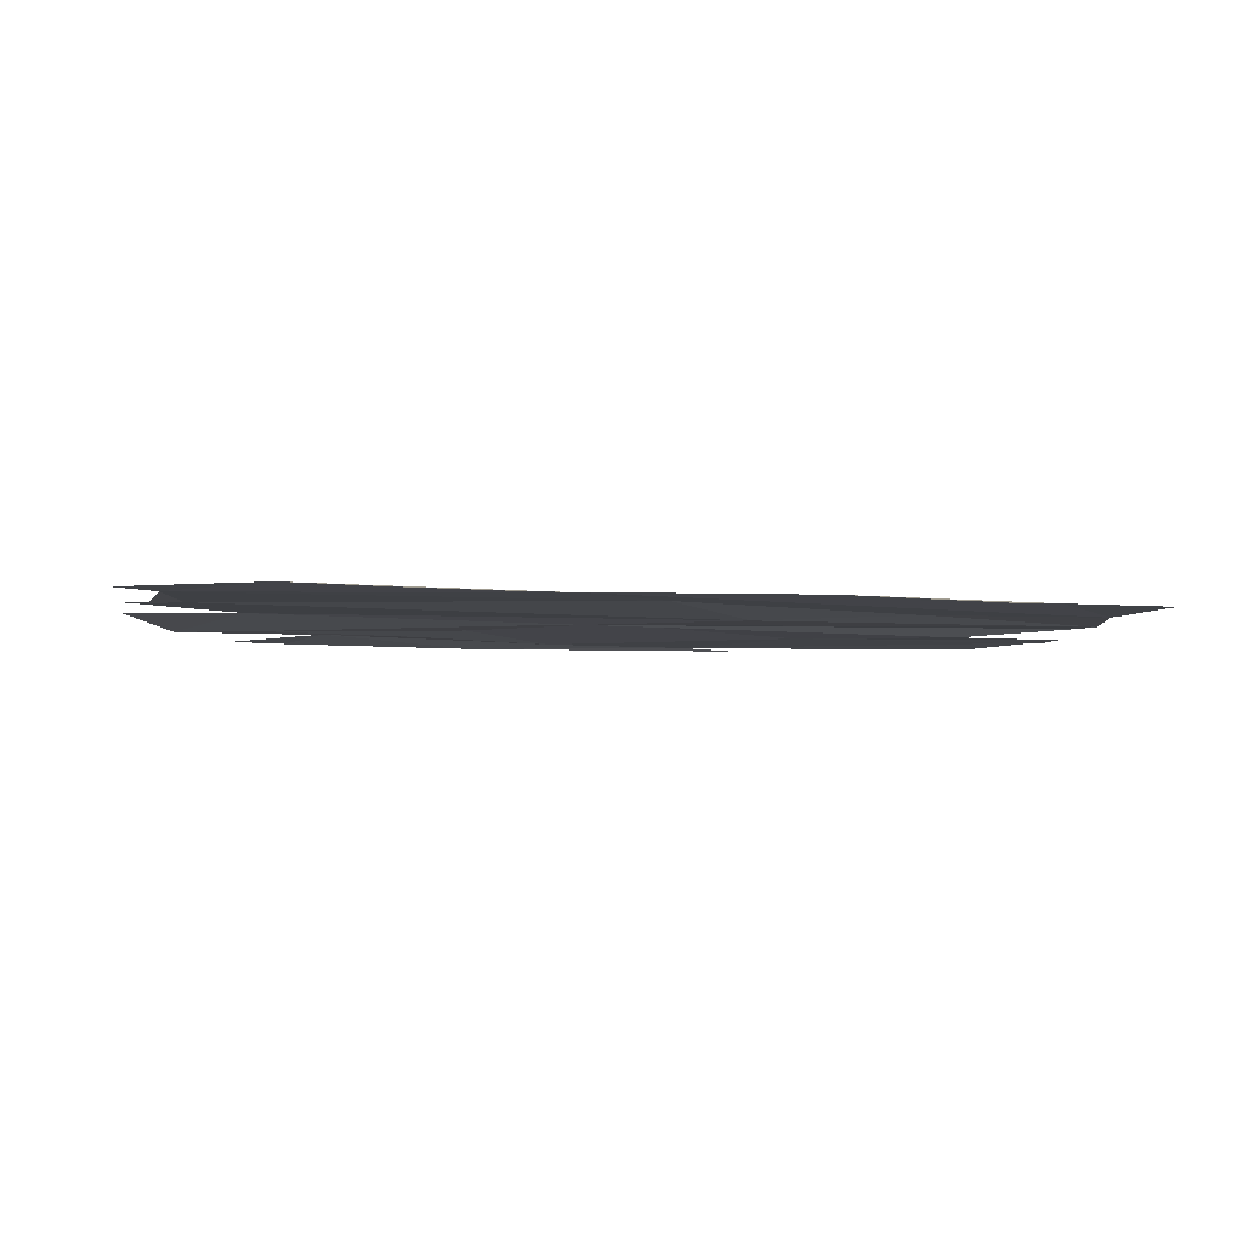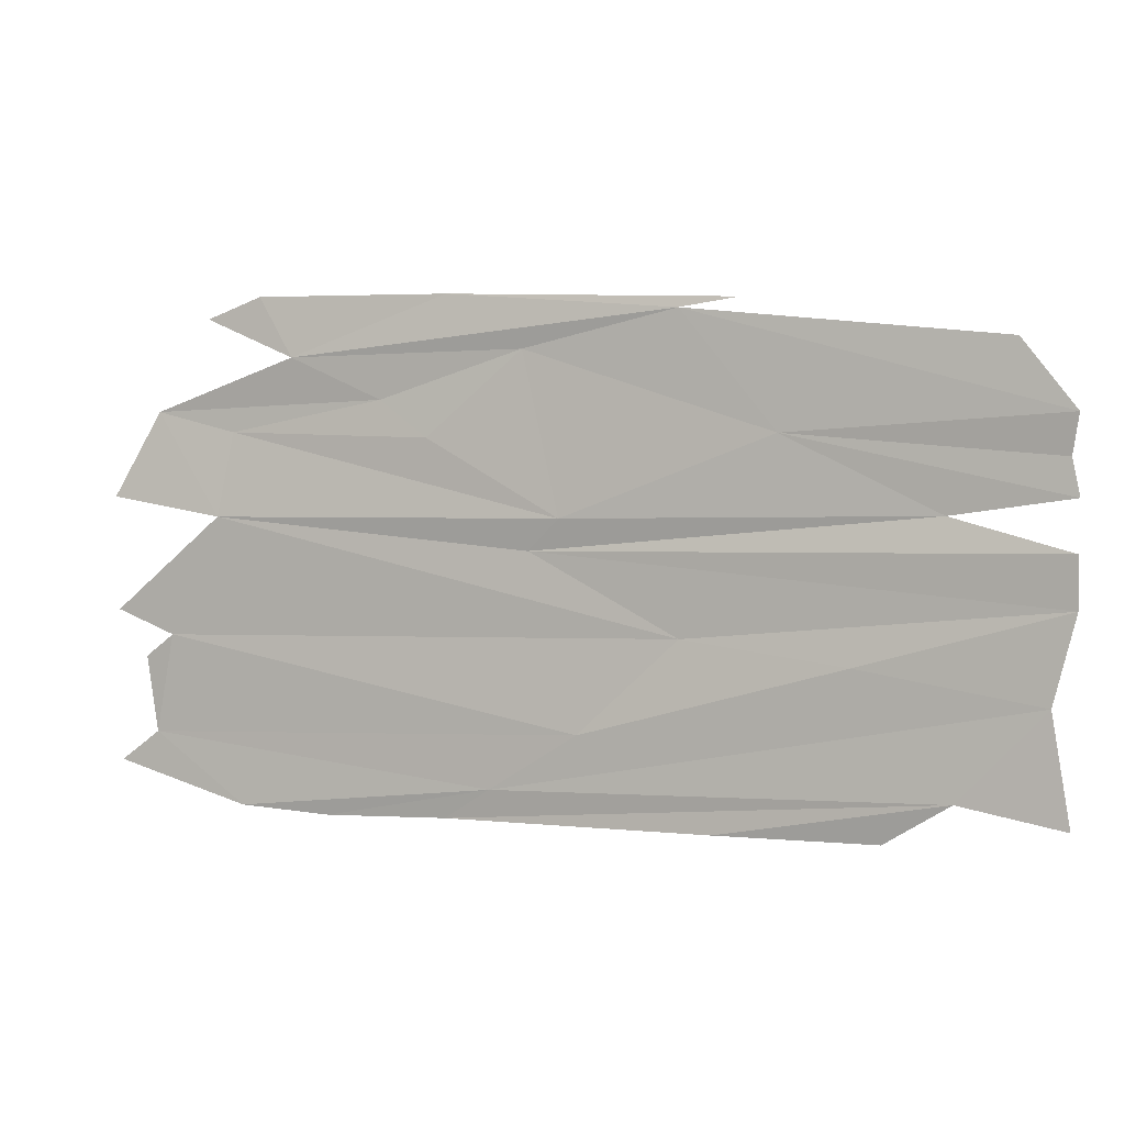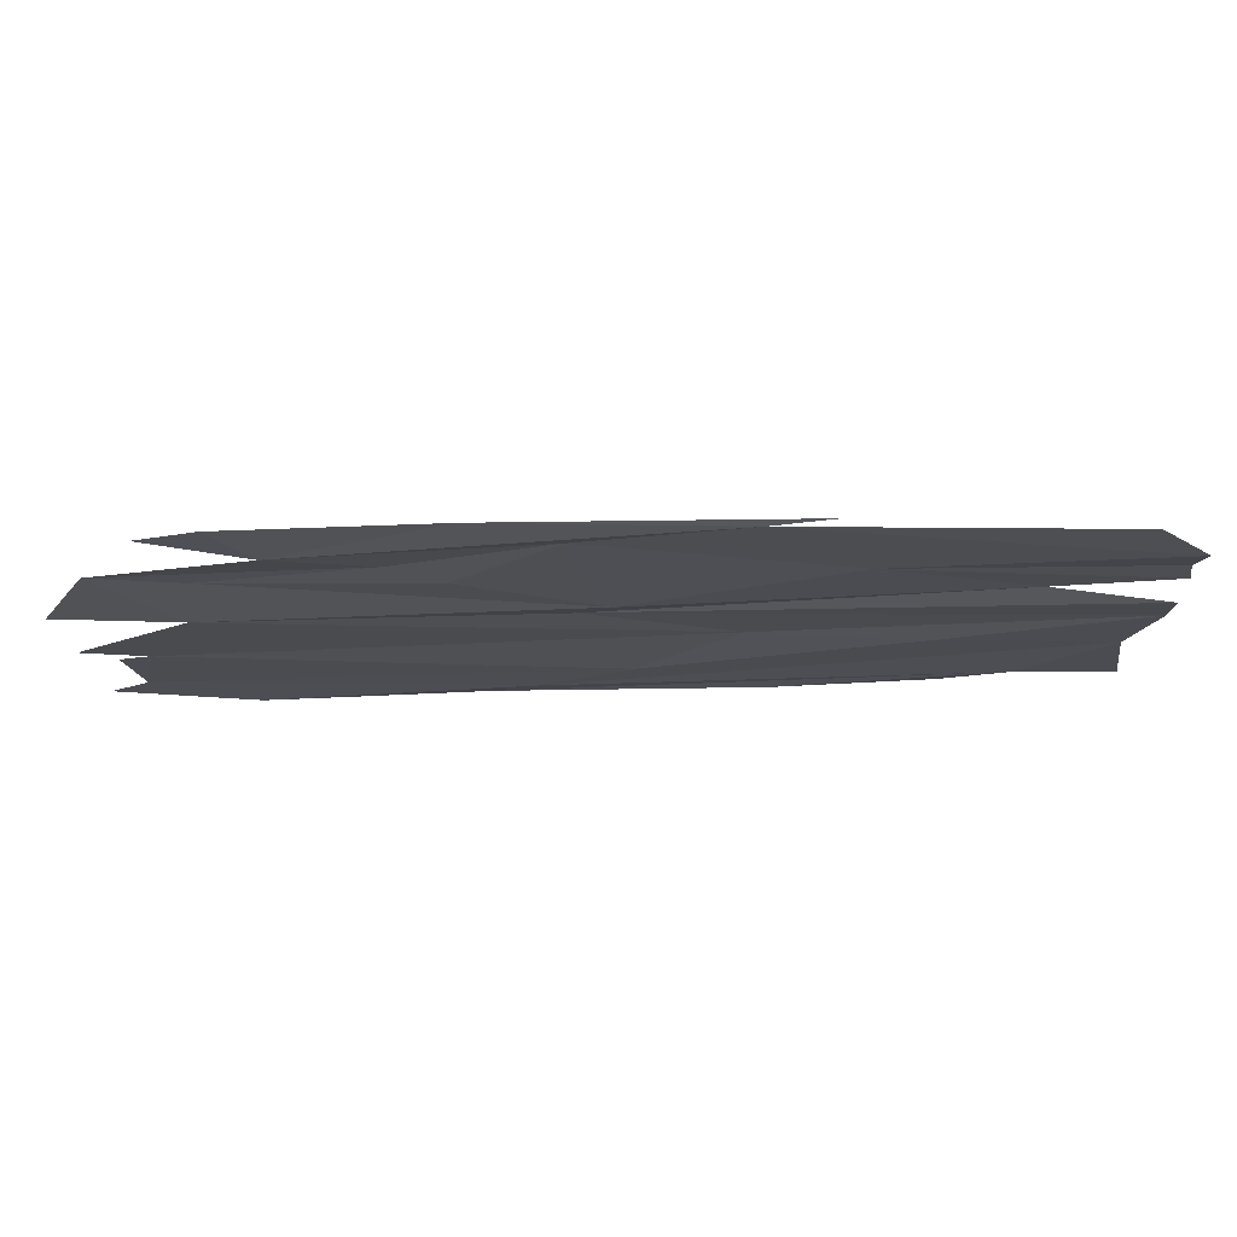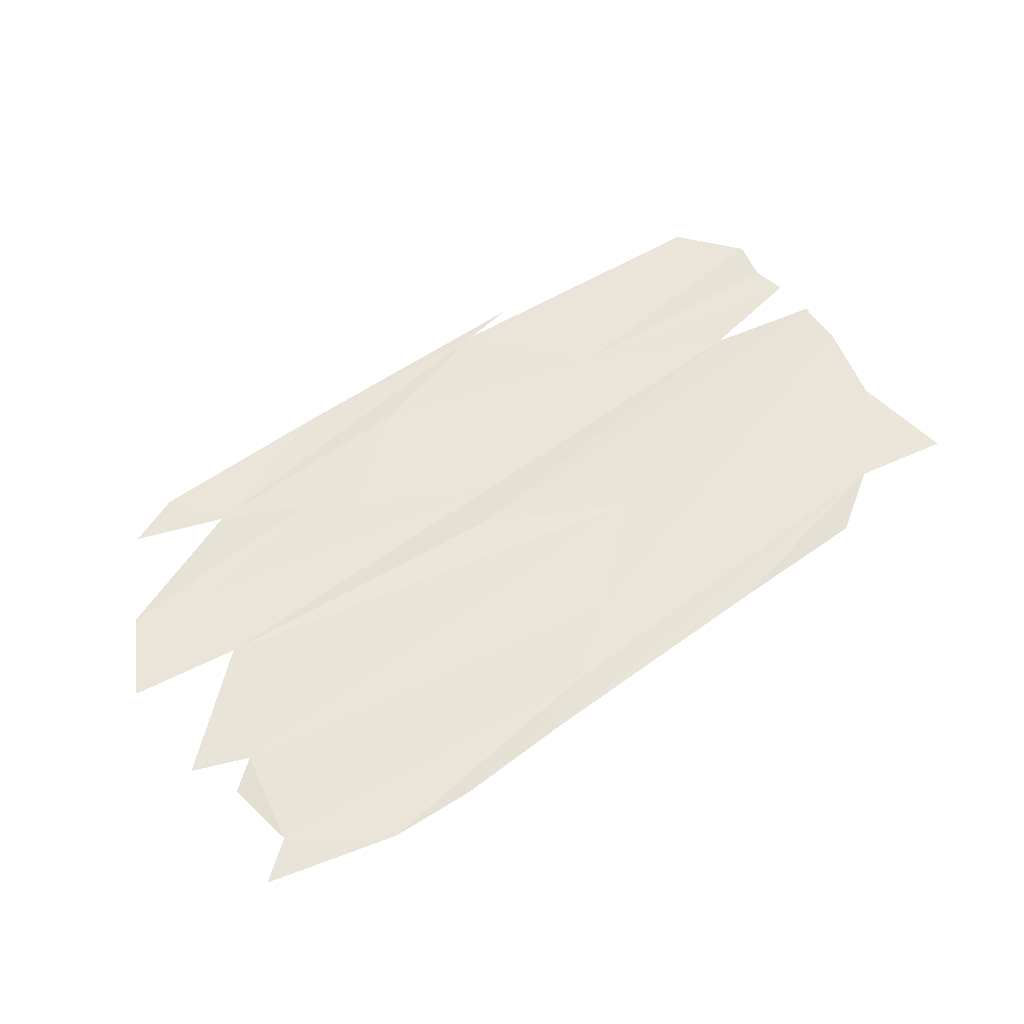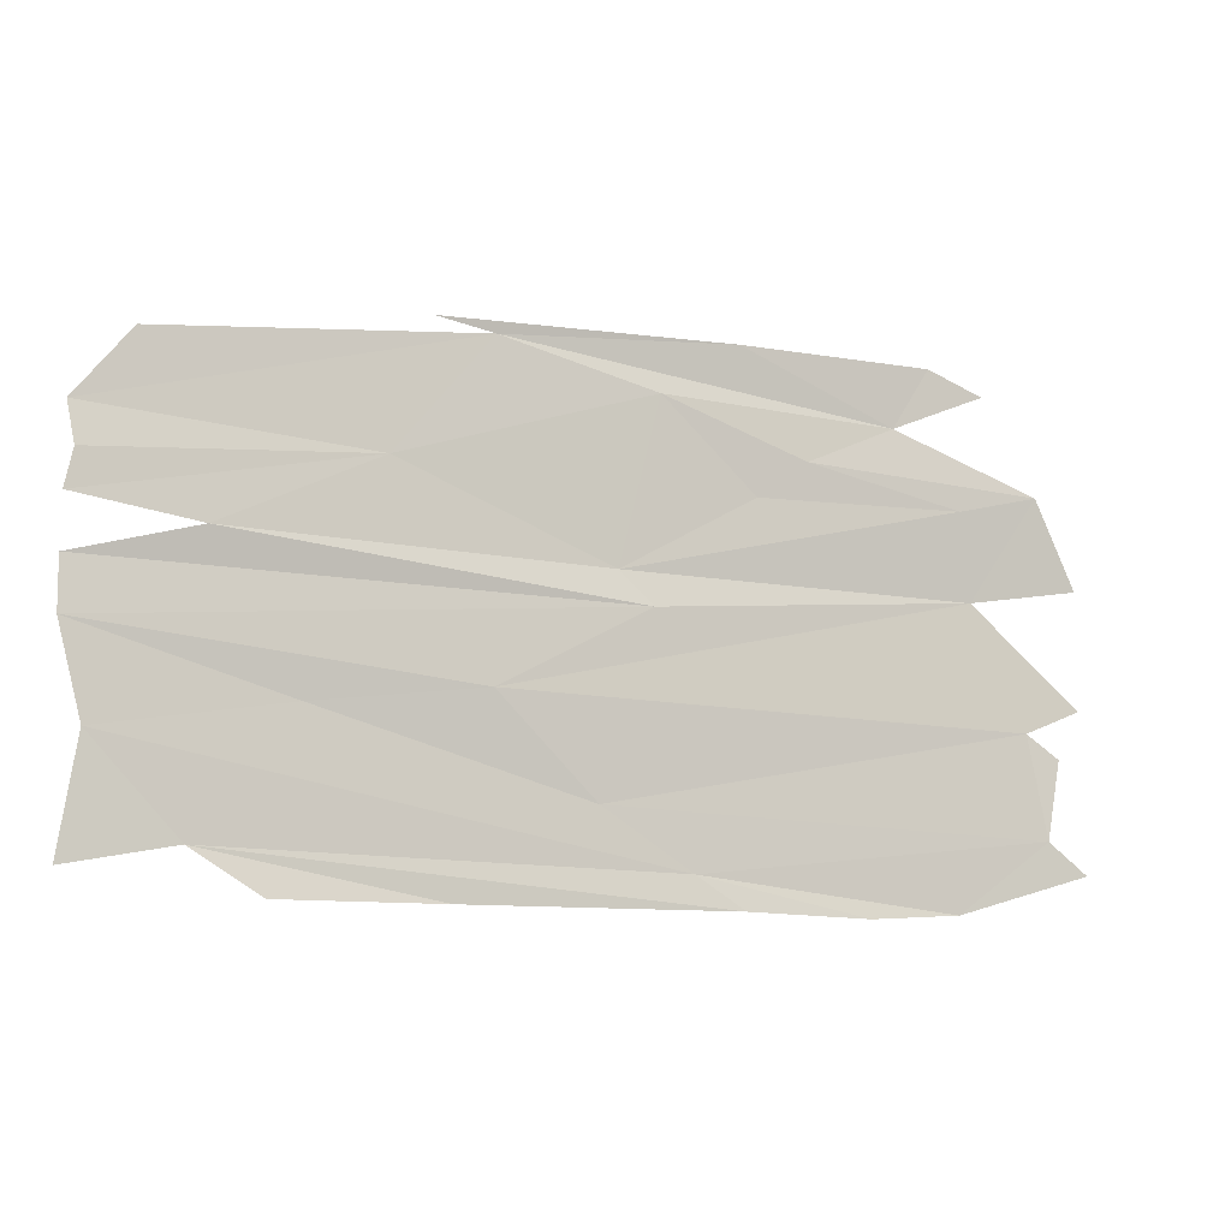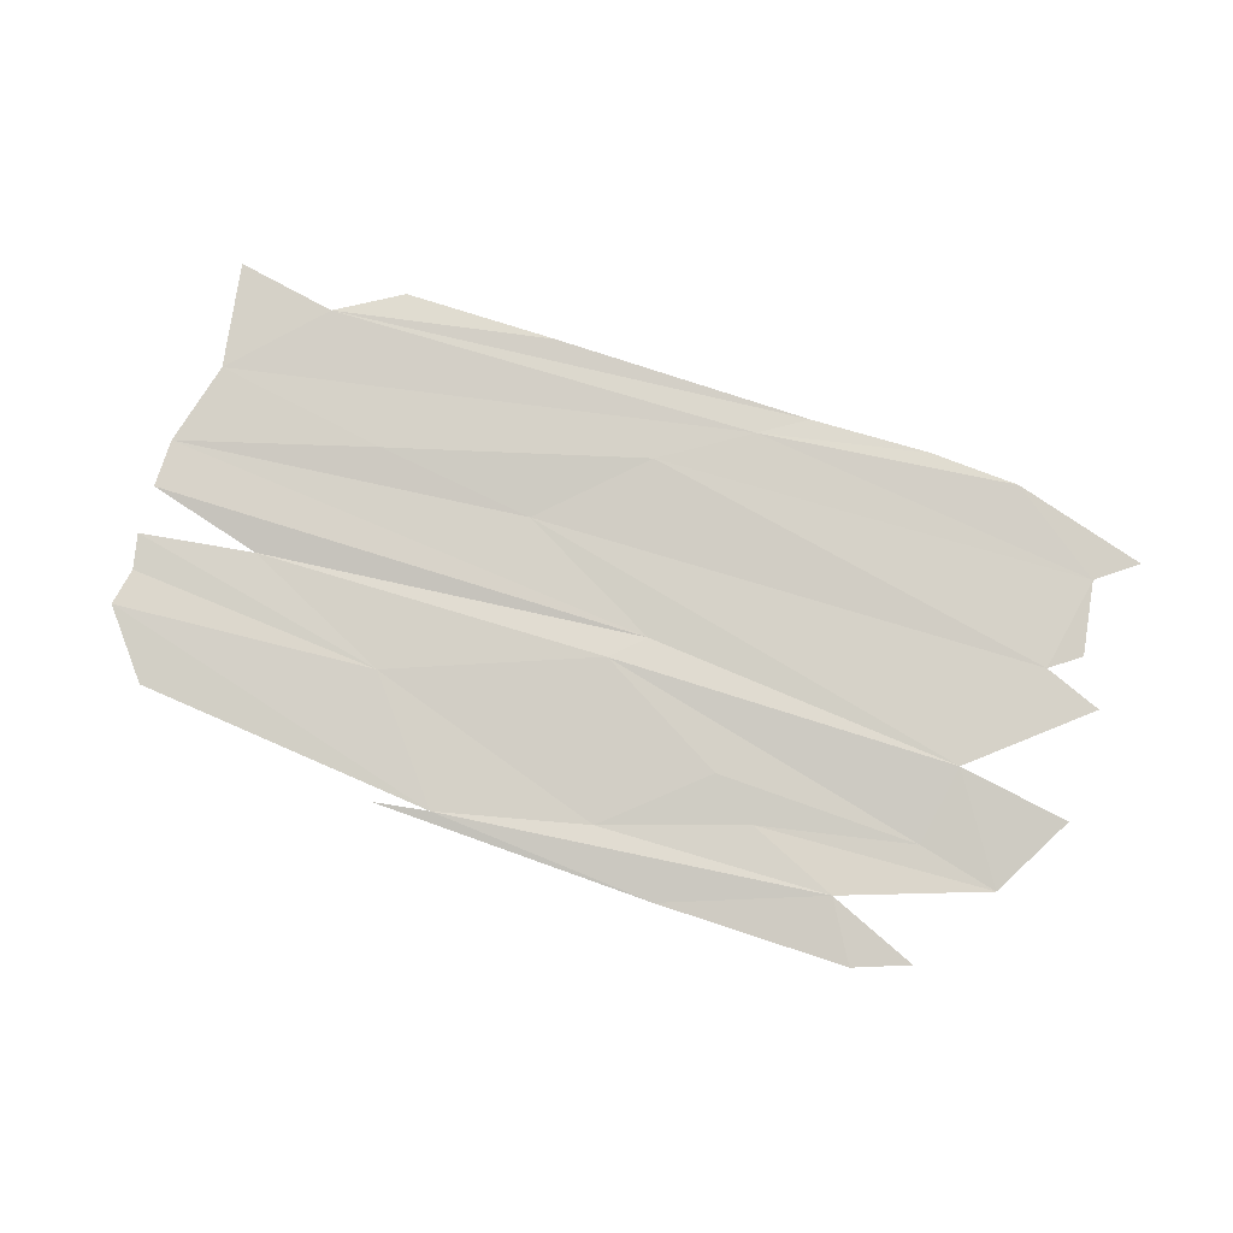
<metadata>
{"format":"obj","ext":"obj","renderer":"f3d","projection":"perspective","resolution":1024,"background":"white","views":[{"elev":-6.2,"azim":169.6,"up":"+Y"},{"elev":3.6,"azim":-160.4,"up":"+Z"},{"elev":73.9,"azim":178.5,"up":"+Z"},{"elev":59.2,"azim":143.5,"up":"+Y"},{"elev":-10.0,"azim":-24.1,"up":"+Z"},{"elev":79.9,"azim":18.0,"up":"+Y"}]}
</metadata>
<code>
o SM_Carpet_1B_Internal.001
v 2.919 -0.00122 6.081
v 6.801 0.1628 4.65
v -2.675 0.0822 5.672
v -4.949 0.0974 2.901
v 1.048 0.02719 4.799
v 0.1215 0.1709 0.9495
v -4.949 0.0974 2.901
v 0.1215 0.1709 0.9495
v -8.638 0.01601 1.124
v -2.686 0.01555 -1.717
v 8.75 0.2449 0.8739
v 10.06 0.1378 -2
v -2.686 0.01555 -1.717
v -0.3083 0.1595 -3.977
v -6.624 0.168 -2.212
v -10.92 0.1176 -2.925
v -0.3083 0.1595 -3.977
v 1.845 0.1285 -5.348
v -10.92 0.1176 -2.925
v -11.46 0.1279 -0.8377
v -6.624 0.168 -2.212
v -11.45 0.2074 0.3743
v 0.8973 0.04962 0.1915
v -11.46 0.1279 -0.8377
v 8.75 0.2449 0.8739
v 11.49 0.1778 -1.425
v 10.06 0.1378 -2
v 10.53 0.0773 -4.388
v 11.51 0.06562 -5.128
v 8.2 0.1281 -6.059
v -11.45 0.2074 0.3743
v -8.638 0.01601 1.124
v 0.8973 0.04962 0.1915
v 3.38 0.1336 2.773
v 4.576 0.04296 3.652
v 8.415 0.03716 2.89
v 0.1215 0.1709 0.9495
v 0.8973 0.04962 0.1915
v -8.638 0.01601 1.124
v 2.919 -0.00122 6.081
v 7.671 0.04788 6.093
v 6.801 0.1628 4.65
v 0.8973 0.04962 0.1915
v 8.75 0.2449 0.8739
v -2.686 0.01555 -1.717
v -0.3083 0.1595 -3.977
v 10.06 0.1378 -2
v 10.53 0.0773 -4.388
v -2.686 0.01555 -1.717
v 10.06 0.1378 -2
v -0.3083 0.1595 -3.977
v -2.675 0.0822 5.672
v 6.801 0.1628 4.65
v 1.048 0.02719 4.799
v 1.048 0.02719 4.799
v 6.801 0.1628 4.65
v 4.576 0.04296 3.652
v -10.92 0.1176 -2.925
v -8.884 0.1572 -5.079
v -11.36 0.0819 -5.548
v 1.048 0.02719 4.799
v 3.38 0.1336 2.773
v 0.1215 0.1709 0.9495
v 0.1215 0.1709 0.9495
v 8.415 0.03716 2.89
v 8.75 0.2449 0.8739
v 3.38 0.1336 2.773
v 8.415 0.03716 2.89
v 0.1215 0.1709 0.9495
v -8.884 0.1572 -5.079
v 1.845 0.1285 -5.348
v 2.979 0.03466 -6.093
v -6.624 0.168 -2.212
v -0.3083 0.1595 -3.977
v -10.92 0.1176 -2.925
v 1.048 0.02719 4.799
v 4.576 0.04296 3.652
v 3.38 0.1336 2.773
v 10.06 0.1378 -2
v 10.83 0.03492 -2.561
v 10.53 0.0773 -4.388
v 0.1215 0.1709 0.9495
v 8.75 0.2449 0.8739
v 0.8973 0.04962 0.1915
v -10.92 0.1176 -2.925
v 1.845 0.1285 -5.348
v -8.884 0.1572 -5.079
v -11.46 0.1279 -0.8377
v -2.686 0.01555 -1.717
v -6.624 0.168 -2.212
v -11.46 0.1279 -0.8377
v 0.8973 0.04962 0.1915
v -2.686 0.01555 -1.717
v -4.075 0.03269 5.887
v 2.919 -0.00122 6.081
v -2.675 0.0822 5.672
v -2.675 0.0822 5.672
v 1.048 0.02719 4.799
v -4.949 0.0974 2.901
v 4.576 0.04296 3.652
v 6.801 0.1628 4.65
v 10.4 0.0275 3.376
v 4.576 0.04296 3.652
v 10.4 0.0275 3.376
v 8.415 0.03716 2.89
v -8.884 0.1572 -5.079
v 2.979 0.03466 -6.093
v -3.477 0.1147 -6.083
v -11.43 0.1457 3.359
v -10.15 0.09492 4.959
v -2.675 0.0822 5.672
v -0.3083 0.1595 -3.977
v 10.53 0.0773 -4.388
v 1.845 0.1285 -5.348
v 10.53 0.0773 -4.388
v 8.2 0.1281 -6.059
v 1.845 0.1285 -5.348
v -2.675 0.0822 5.672
v -4.949 0.0974 2.901
v -11.43 0.1457 3.359
v -11.43 0.1457 3.359
v -4.949 0.0974 2.901
v -11.27 0.03702 2.415
v 1.845 0.1285 -5.348
v 8.2 0.1281 -6.059
v 5.974 0.06307 -6.187
v 7.671 0.04788 6.093
v 9.046 0.02729 5.583
v 6.801 0.1628 4.65
v 1.845 0.1285 -5.348
v 5.974 0.06307 -6.187
v 2.979 0.03466 -6.093
v -8.884 0.1572 -5.079
v -3.477 0.1147 -6.083
v -7.303 0.02265 -6.076
v 10.4 0.0275 3.376
v 11.52 0.2314 1.329
v 8.75 0.2449 0.8739
v 8.415 0.03716 2.89
v 10.4 0.0275 3.376
v 8.75 0.2449 0.8739
v -4.949 0.0974 2.901
v -8.638 0.01601 1.124
v -11.46 0.04588 1.545
v -11.27 0.03702 2.415
v -4.949 0.0974 2.901
v -11.46 0.04588 1.545
f 1 2 3
f 4 5 6
f 7 8 9
f 10 11 12
f 13 14 15
f 16 17 18
f 19 20 21
f 22 23 24
f 25 26 27
f 28 29 30
f 31 32 33
f 34 35 36
f 37 38 39
f 40 41 42
f 43 44 45
f 46 47 48
f 49 50 51
f 52 53 54
f 55 56 57
f 58 59 60
f 61 62 63
f 64 65 66
f 67 68 69
f 70 71 72
f 73 74 75
f 76 77 78
f 79 80 81
f 82 83 84
f 85 86 87
f 88 89 90
f 91 92 93
f 94 95 96
f 97 98 99
f 100 101 102
f 103 104 105
f 106 107 108
f 109 110 111
f 112 113 114
f 115 116 117
f 118 119 120
f 121 122 123
f 124 125 126
f 127 128 129
f 130 131 132
f 133 134 135
f 136 137 138
f 139 140 141
f 142 143 144
f 145 146 147

</code>
